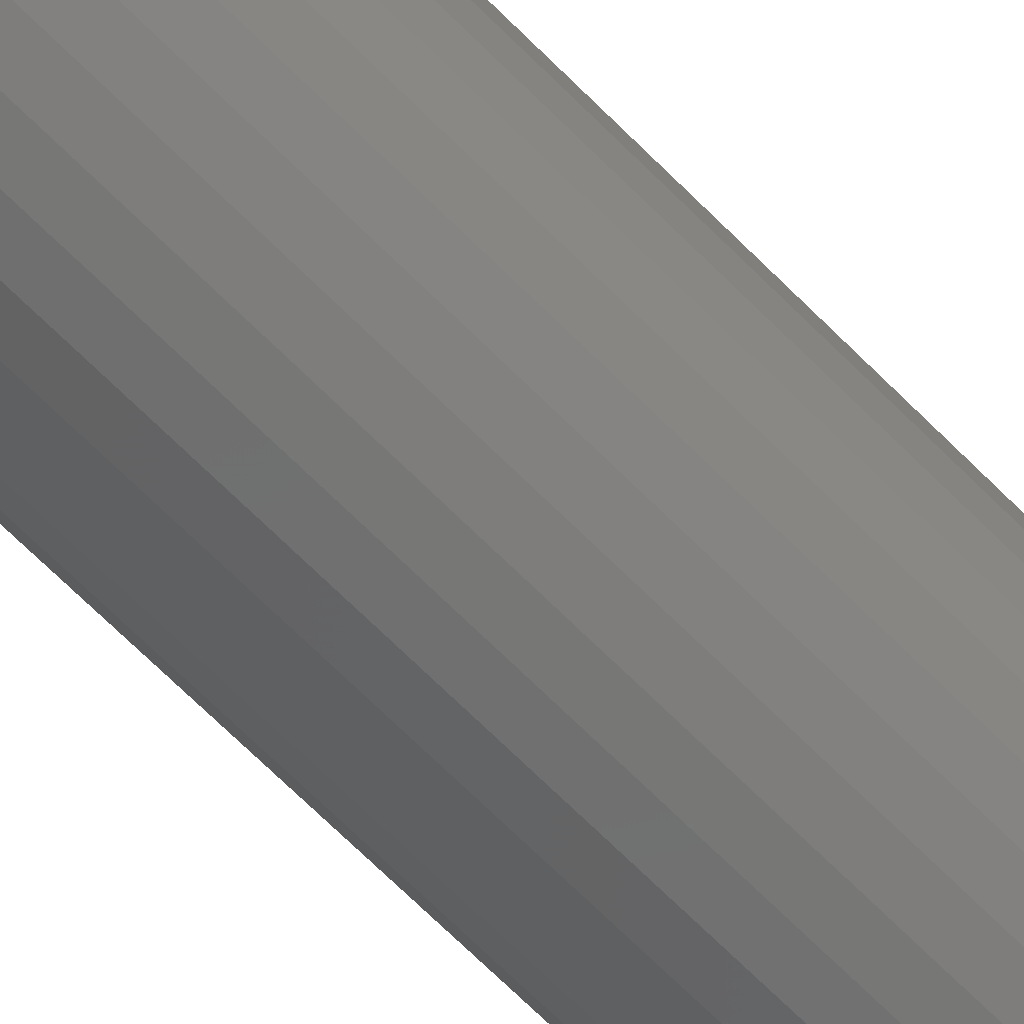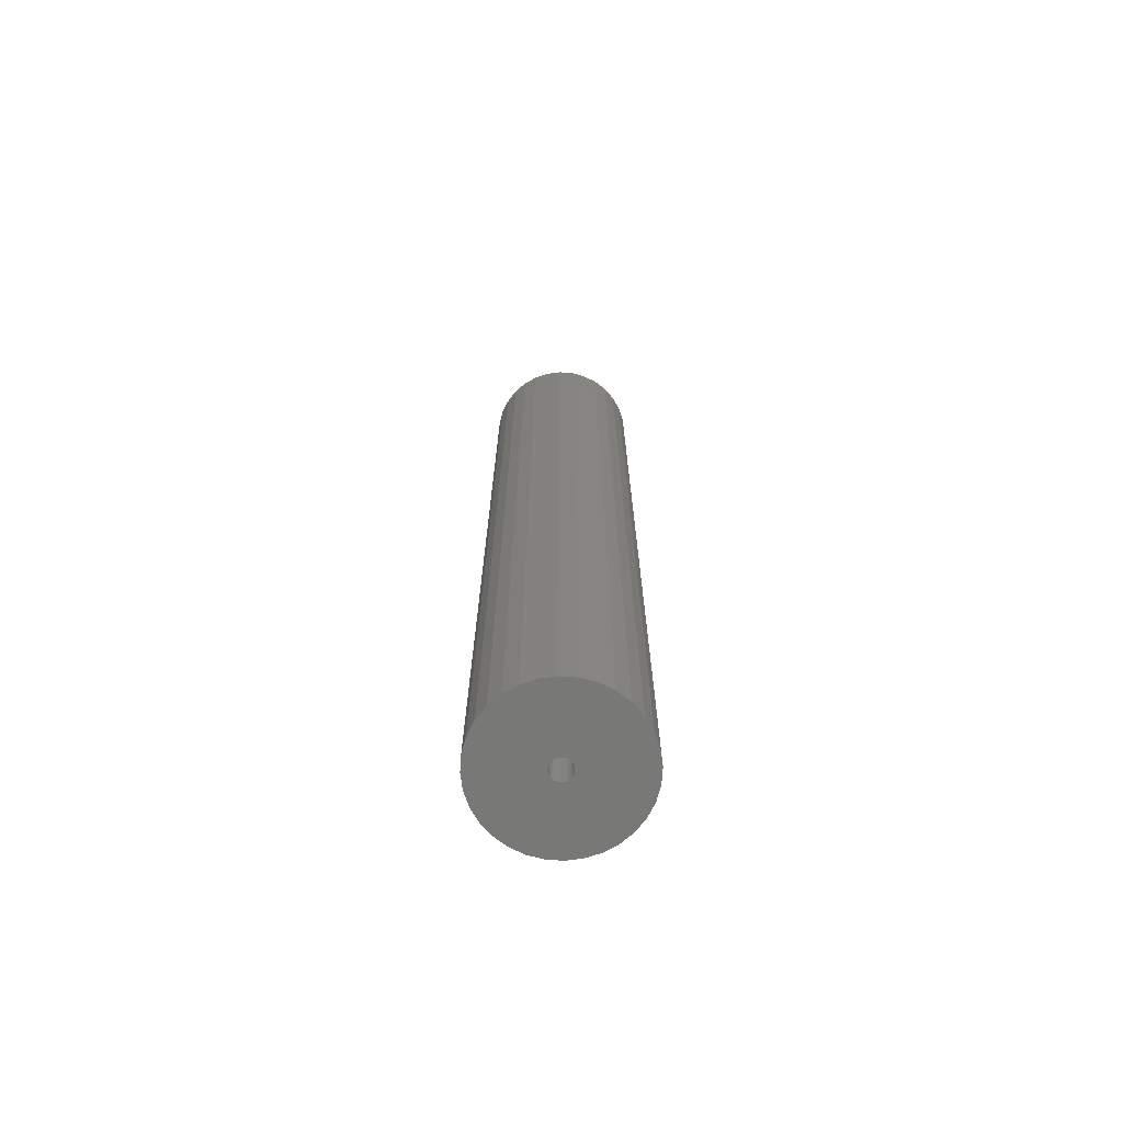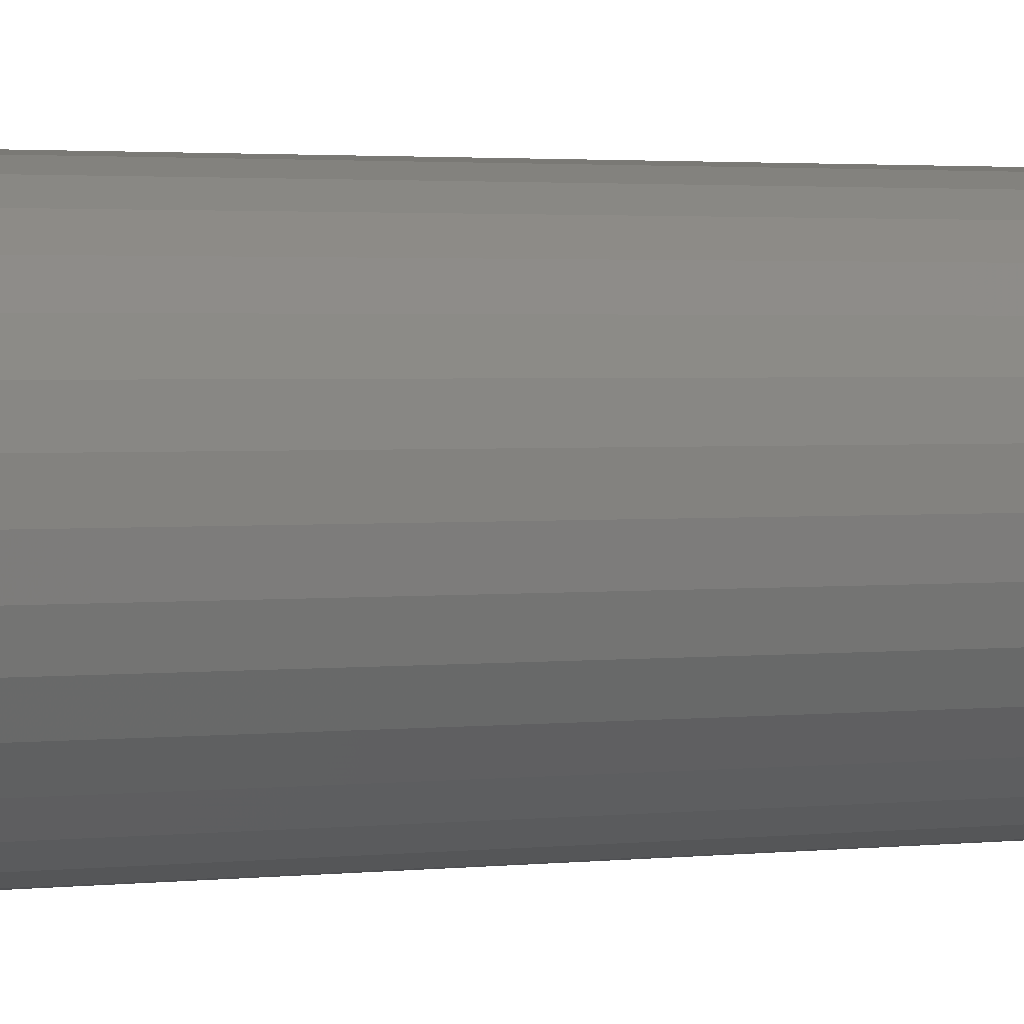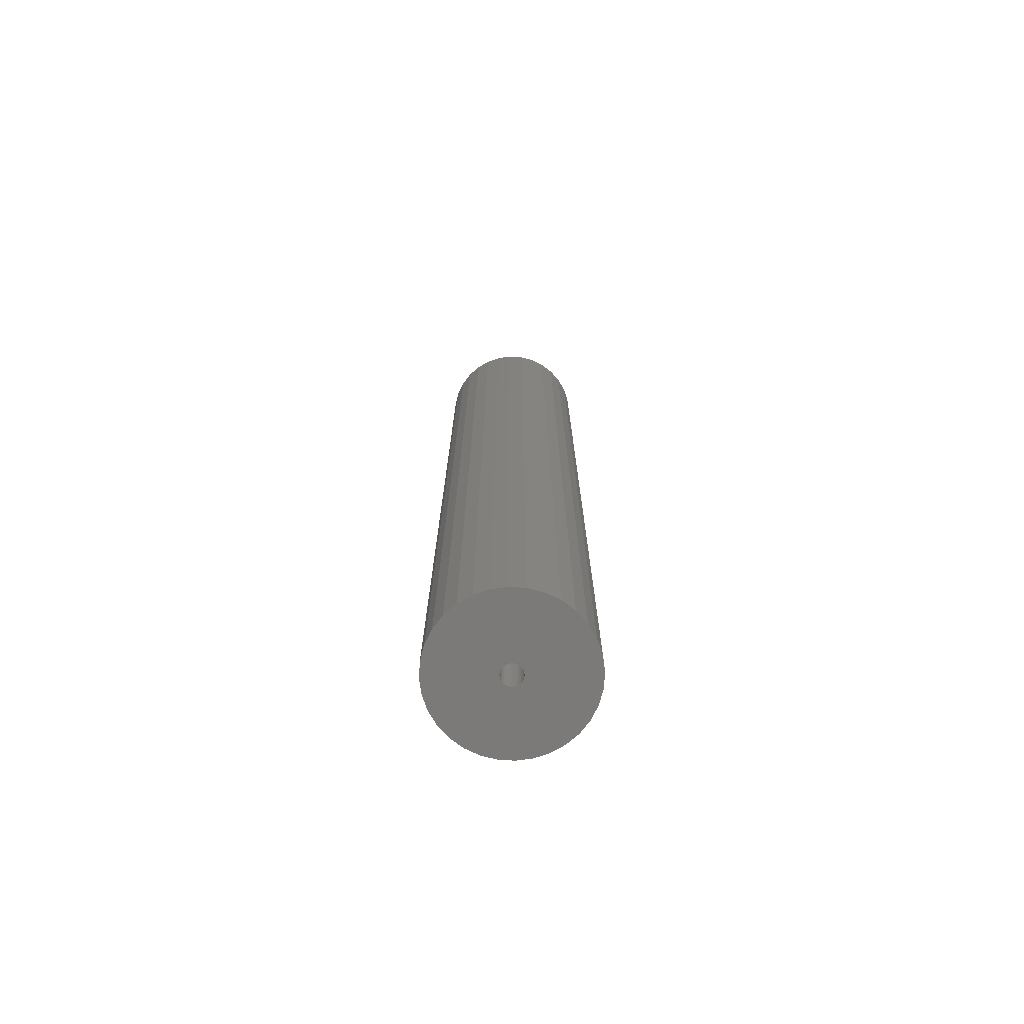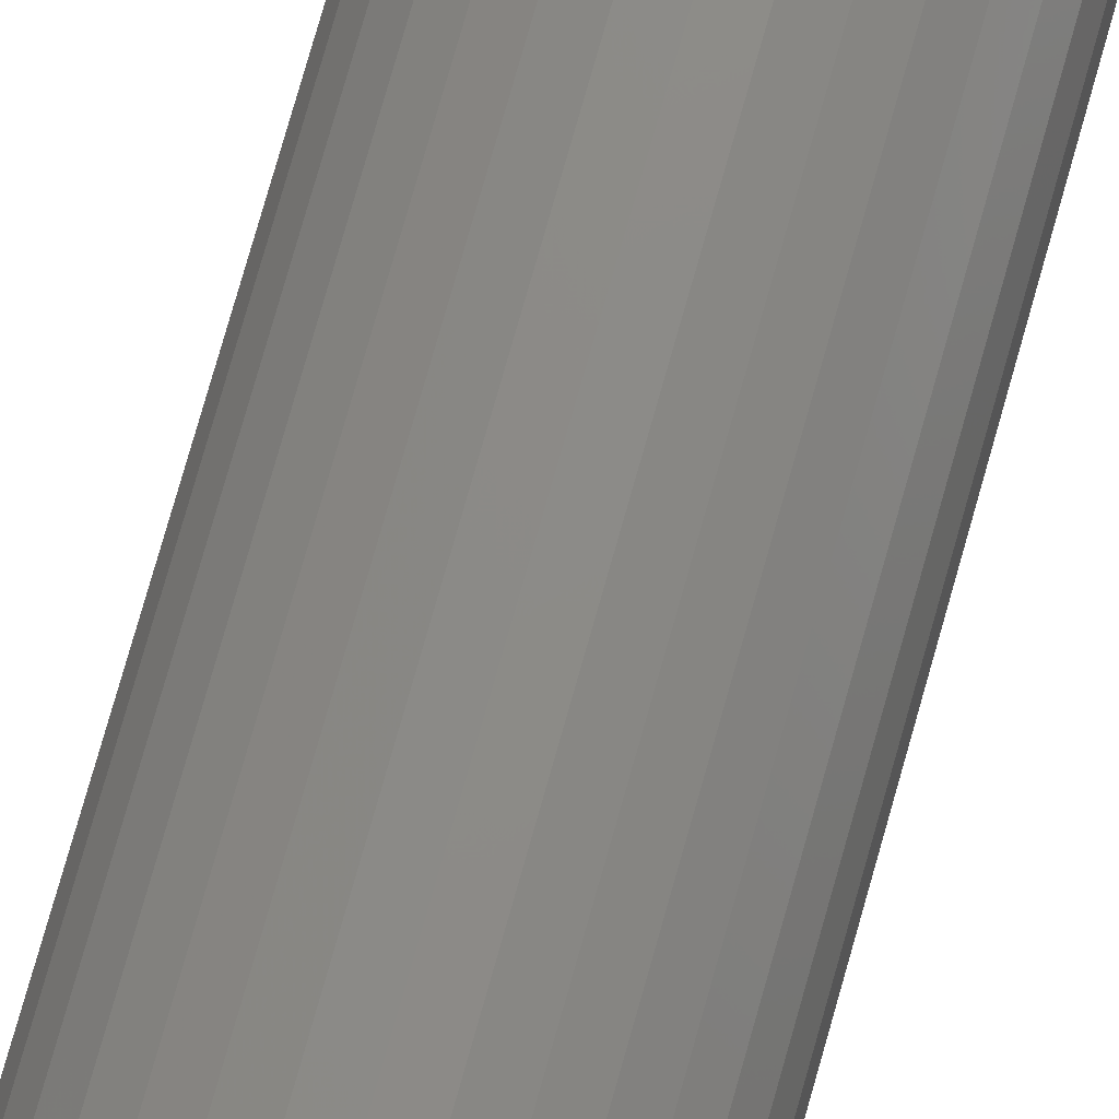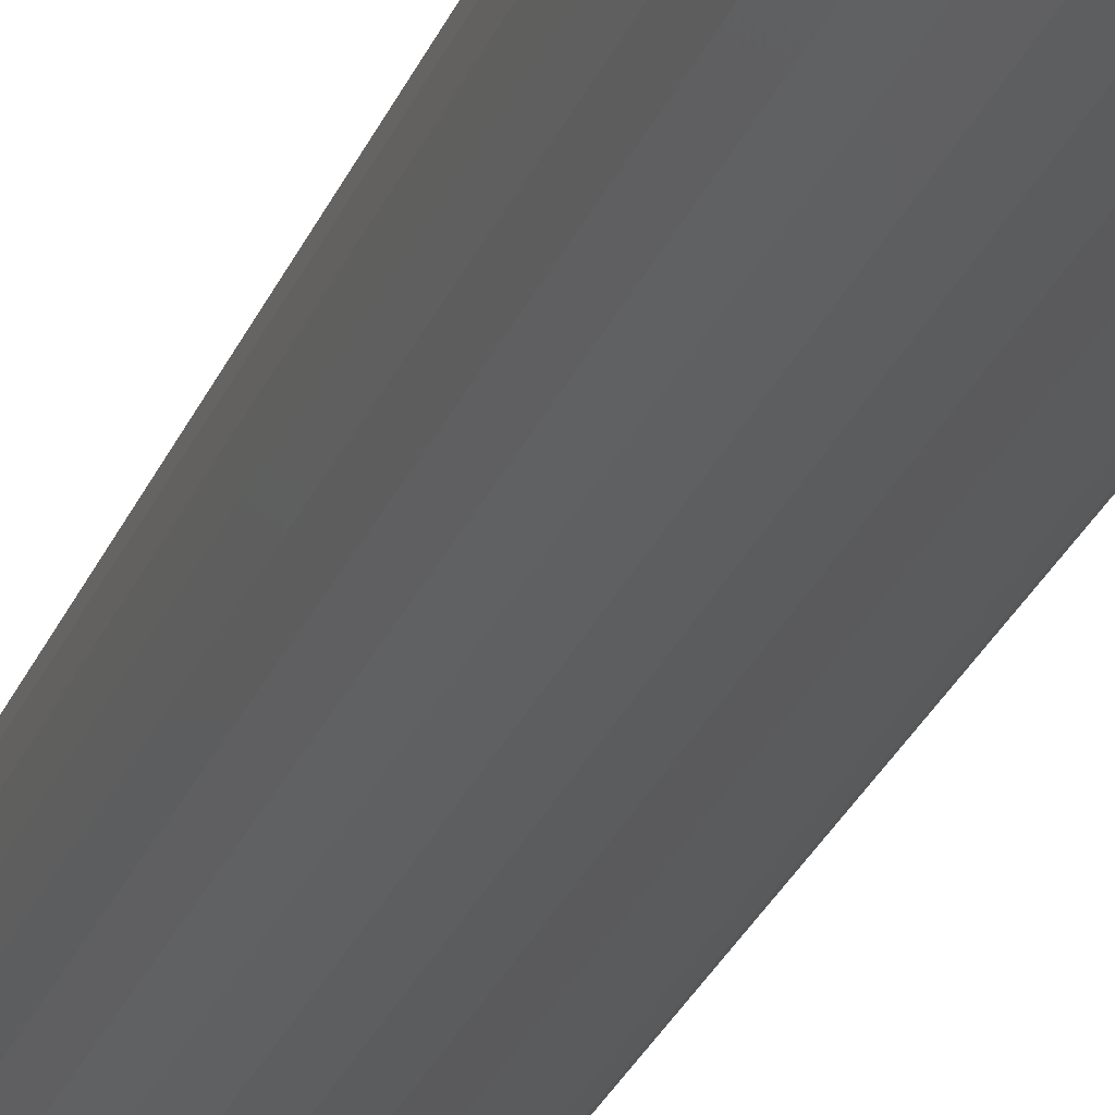
<metadata>
{"format":"stl","ext":"stl","renderer":"f3d","projection":"perspective","resolution":1024,"background":"white","views":[{"elev":-65.7,"azim":44.3,"up":"+Y"},{"elev":-70.8,"azim":-20.8,"up":"+Z"},{"elev":1.1,"azim":50.9,"up":"+Y"},{"elev":-73.7,"azim":-76.5,"up":"+Z"},{"elev":75.3,"azim":15.7,"up":"+Y"},{"elev":-26.8,"azim":-18.4,"up":"+Y"}]}
</metadata>
<code>
# stl→obj: 128 verts, 252 faces
v 0.008964 -0.001669 0
v 0.009128 0 0
v 0.06382 -7.166e-17 0
v -0.05785 -0.0242 0
v -0.06145 -0.01234 0
v -0.04414 -0.04472 0
v -0.05201 -0.03513 0
v 0.04529 -0.04472 0
v 0.0626 -0.01234 0
v 0.059 -0.0242 0
v 0.05316 -0.03513 0
v -0.06266 3.583e-17 0
v -0.007813 0.001669 0
v -0.007977 4.845e-18 0
v -0.007813 -0.001669 0
v -0.06145 0.01234 0
v 0.0005757 0.008553 0
v -0.001093 0.008388 0
v -0.002697 0.007902 0
v -0.004176 0.007111 0
v -0.005472 0.006048 0
v -0.006536 0.004752 0
v -0.007326 0.003273 0
v -0.05785 0.0242 0
v -0.05201 0.03513 0
v -0.04414 0.04472 0
v -0.03456 0.05258 0
v -0.02363 0.05843 0
v -0.01176 0.06202 0
v 0.0005757 0.06324 0
v 0.01291 0.06202 0
v 0.02478 0.05843 0
v 0.03571 0.05258 0
v 0.04529 0.04472 0
v 0.05316 0.03513 0
v 0.059 0.0242 0
v 0.0626 0.01234 0
v 0.0005757 -0.008553 0
v 0.03571 -0.05258 0
v 0.02478 -0.05843 0
v 0.01291 -0.06202 0
v 0.0005757 -0.06324 0
v -0.01176 -0.06202 0
v -0.02363 -0.05843 0
v -0.03456 -0.05258 0
v -0.007326 -0.003273 0
v -0.006536 -0.004752 0
v -0.005472 -0.006048 0
v -0.004176 -0.007111 0
v -0.002697 -0.007902 0
v -0.001093 -0.008388 0
v 0.008964 0.001669 0
v 0.008477 0.003273 0
v 0.007687 0.004752 0
v 0.006623 0.006048 0
v 0.005327 0.007111 0
v 0.003849 0.007902 0
v 0.002244 0.008388 0
v 0.002244 -0.008388 0
v 0.003849 -0.007902 0
v 0.005327 -0.007111 0
v 0.006623 -0.006048 0
v 0.007687 -0.004752 0
v 0.008477 -0.003273 0
v 0.002244 -0.008388 0.7344
v 0.003849 -0.007902 0.7344
v 0.005327 -0.007111 0.7344
v 0.006623 -0.006048 0.7344
v 0.007687 -0.004752 0.7344
v 0.008477 -0.003273 0.7344
v 0.008964 -0.001669 0.7344
v 0.009128 0 0.7344
v 0.0005757 -0.008553 0.7344
v -0.001093 -0.008388 0.7344
v -0.002697 -0.007902 0.7344
v -0.004176 -0.007111 0.7344
v -0.005472 -0.006048 0.7344
v -0.006536 -0.004752 0.7344
v -0.007326 -0.003273 0.7344
v -0.007813 -0.001669 0.7344
v -0.007977 4.845e-18 0.7344
v -0.001093 0.008388 0.7344
v -0.002697 0.007902 0.7344
v -0.004176 0.007111 0.7344
v -0.005472 0.006048 0.7344
v -0.006536 0.004752 0.7344
v -0.007326 0.003273 0.7344
v -0.007813 0.001669 0.7344
v 0.0005757 0.008553 0.7344
v 0.002244 0.008388 0.7344
v 0.003849 0.007902 0.7344
v 0.005327 0.007111 0.7344
v 0.006623 0.006048 0.7344
v 0.007687 0.004752 0.7344
v 0.008477 0.003273 0.7344
v 0.008964 0.001669 0.7344
v 0.06382 0 0.7891
v 0.0626 -0.01234 0.7891
v 0.059 -0.0242 0.7891
v 0.05316 -0.03513 0.7891
v 0.04529 -0.04472 0.7891
v 0.03571 -0.05258 0.7891
v 0.02478 -0.05843 0.7891
v 0.01291 -0.06202 0.7891
v 0.0005757 -0.06324 0.7891
v -0.01176 -0.06202 0.7891
v -0.02363 -0.05843 0.7891
v -0.03456 -0.05258 0.7891
v -0.04414 -0.04472 0.7891
v -0.05201 -0.03513 0.7891
v -0.05785 -0.0242 0.7891
v -0.06145 -0.01234 0.7891
v -0.06266 3.583e-17 0.7891
v -0.06145 0.01234 0.7891
v -0.05785 0.0242 0.7891
v -0.05201 0.03513 0.7891
v -0.04414 0.04472 0.7891
v -0.03456 0.05258 0.7891
v -0.02363 0.05843 0.7891
v -0.01176 0.06202 0.7891
v 0.0005757 0.06324 0.7891
v 0.01291 0.06202 0.7891
v 0.02478 0.05843 0.7891
v 0.03571 0.05258 0.7891
v 0.04529 0.04472 0.7891
v 0.05316 0.03513 0.7891
v 0.059 0.0242 0.7891
v 0.0626 0.01234 0.7891
f 1 2 3
f 4 5 6
f 7 4 6
f 8 9 10
f 10 11 8
f 12 13 14
f 12 14 15
f 12 15 5
f 16 17 18
f 16 18 19
f 16 19 20
f 16 20 21
f 16 21 22
f 16 22 23
f 16 23 13
f 16 13 12
f 17 16 24
f 17 24 25
f 17 25 26
f 17 26 27
f 17 27 28
f 17 28 29
f 17 29 30
f 17 30 31
f 17 31 32
f 17 32 33
f 17 33 34
f 17 34 35
f 17 35 36
f 17 36 37
f 38 9 8
f 38 8 39
f 38 39 40
f 38 40 41
f 38 41 42
f 38 42 43
f 38 43 44
f 38 44 45
f 38 45 6
f 38 6 5
f 5 15 46
f 5 46 47
f 5 47 48
f 5 48 49
f 5 49 50
f 5 50 51
f 5 51 38
f 37 3 2
f 37 2 52
f 37 52 53
f 37 53 54
f 37 54 55
f 37 55 56
f 37 56 57
f 37 57 58
f 37 58 17
f 9 38 59
f 9 59 60
f 9 60 61
f 9 61 62
f 9 62 63
f 9 63 64
f 9 64 1
f 9 1 3
f 38 65 59
f 59 65 66
f 59 66 60
f 60 66 67
f 60 67 61
f 61 67 68
f 61 68 62
f 62 68 69
f 62 69 63
f 63 69 70
f 63 70 64
f 64 70 71
f 64 71 1
f 1 71 72
f 1 72 2
f 65 38 73
f 73 38 51
f 73 51 74
f 74 51 50
f 74 50 75
f 75 50 49
f 75 49 76
f 76 49 48
f 76 48 77
f 77 48 47
f 77 47 78
f 78 47 46
f 78 46 79
f 79 46 15
f 79 15 80
f 80 15 14
f 80 14 81
f 17 82 18
f 18 82 83
f 18 83 19
f 19 83 84
f 19 84 20
f 20 84 85
f 20 85 21
f 21 85 86
f 21 86 22
f 22 86 87
f 22 87 23
f 23 87 88
f 23 88 13
f 13 88 81
f 13 81 14
f 82 17 89
f 89 17 58
f 89 58 90
f 90 58 57
f 90 57 91
f 91 57 56
f 91 56 92
f 92 56 55
f 92 55 93
f 93 55 54
f 93 54 94
f 94 54 53
f 94 53 95
f 95 53 52
f 95 52 96
f 96 52 2
f 96 2 72
f 3 97 9
f 9 97 98
f 9 98 10
f 10 98 99
f 10 99 11
f 11 99 100
f 11 100 8
f 8 100 101
f 8 101 39
f 39 101 102
f 39 102 40
f 40 102 103
f 40 103 41
f 41 103 104
f 41 104 42
f 42 104 105
f 42 105 43
f 43 105 106
f 43 106 44
f 44 106 107
f 44 107 45
f 45 107 108
f 45 108 6
f 6 108 109
f 6 109 7
f 7 109 110
f 7 110 4
f 4 110 111
f 4 111 5
f 5 111 112
f 5 112 12
f 12 112 113
f 12 113 16
f 16 113 114
f 16 114 24
f 24 114 115
f 24 115 25
f 25 115 116
f 25 116 26
f 26 116 117
f 26 117 27
f 27 117 118
f 27 118 28
f 28 118 119
f 28 119 29
f 29 119 120
f 29 120 30
f 30 120 121
f 30 121 31
f 31 121 122
f 31 122 32
f 32 122 123
f 32 123 33
f 33 123 124
f 33 124 34
f 34 124 125
f 34 125 35
f 35 125 126
f 35 126 36
f 36 126 127
f 36 127 37
f 37 127 128
f 37 128 3
f 3 128 97
f 120 122 121
f 122 120 119
f 122 119 123
f 123 119 118
f 123 118 124
f 124 118 117
f 124 117 125
f 125 117 116
f 125 116 126
f 100 109 101
f 101 109 108
f 101 108 102
f 102 108 107
f 102 107 103
f 103 107 106
f 103 106 104
f 104 106 105
f 126 116 127
f 127 116 115
f 127 115 128
f 128 115 114
f 128 114 97
f 97 114 113
f 97 113 98
f 98 113 112
f 98 112 99
f 99 112 111
f 99 111 100
f 100 111 110
f 100 110 109
f 94 86 93
f 94 87 86
f 95 87 94
f 95 88 87
f 96 88 95
f 71 80 72
f 71 79 80
f 70 79 71
f 70 78 79
f 69 78 70
f 69 77 78
f 68 77 69
f 68 76 77
f 75 76 68
f 81 88 96
f 81 96 72
f 81 72 80
f 85 84 83
f 85 83 82
f 85 82 89
f 85 89 90
f 85 90 91
f 85 91 92
f 85 92 93
f 85 93 86
f 67 66 65
f 67 65 73
f 67 73 74
f 67 74 75
f 67 75 68

</code>
